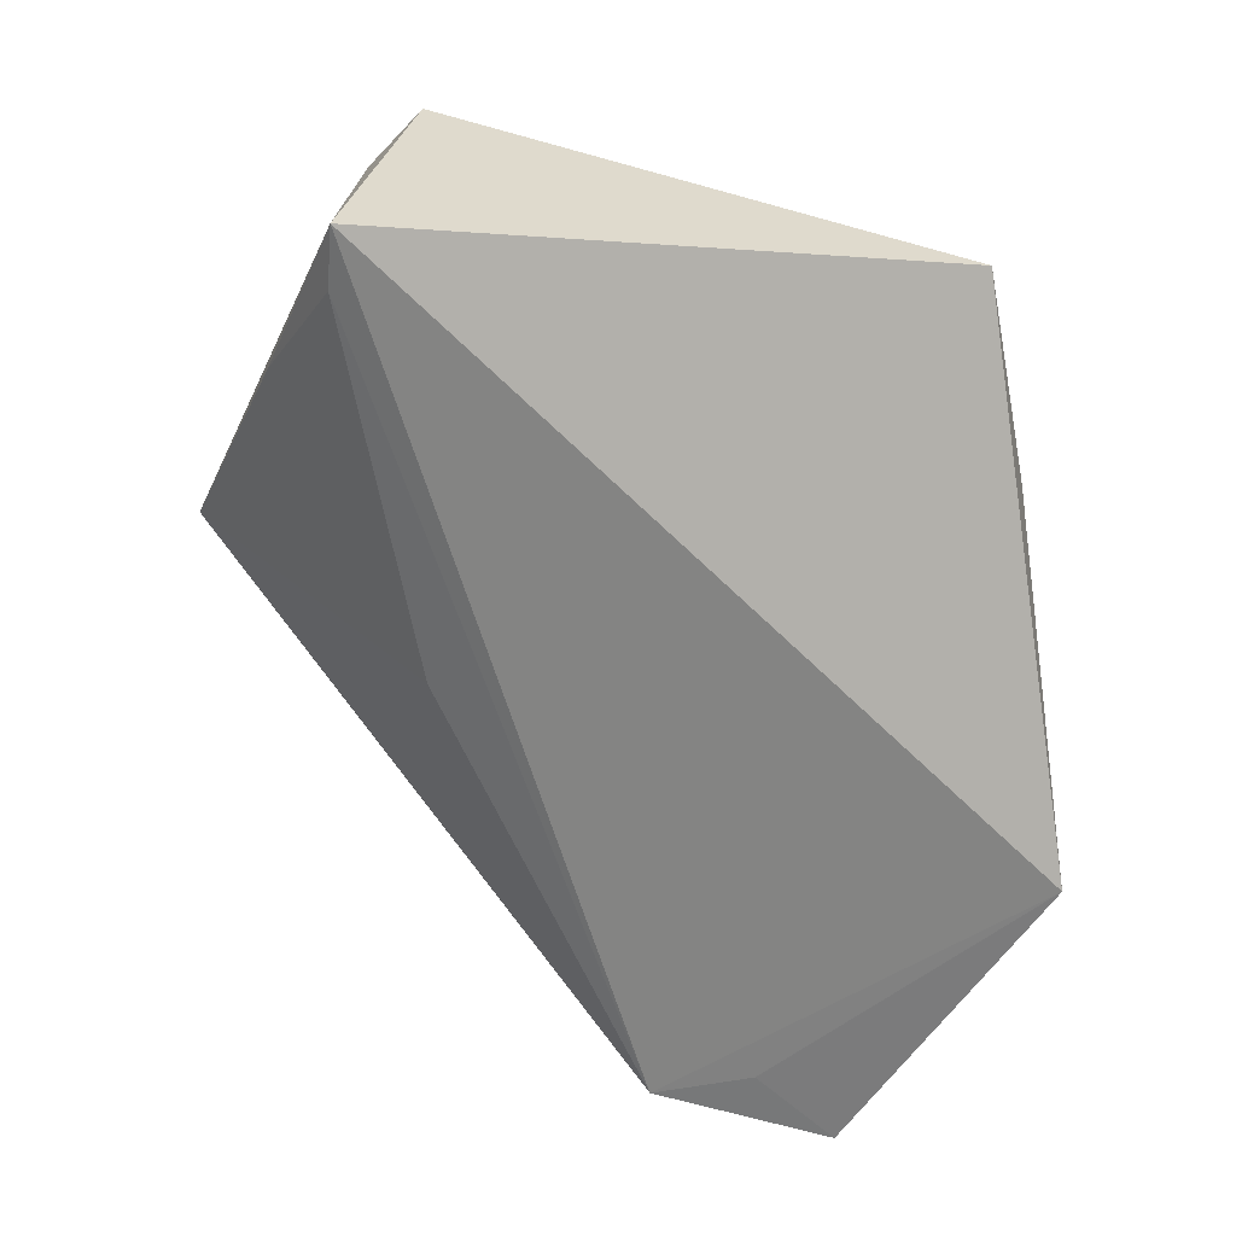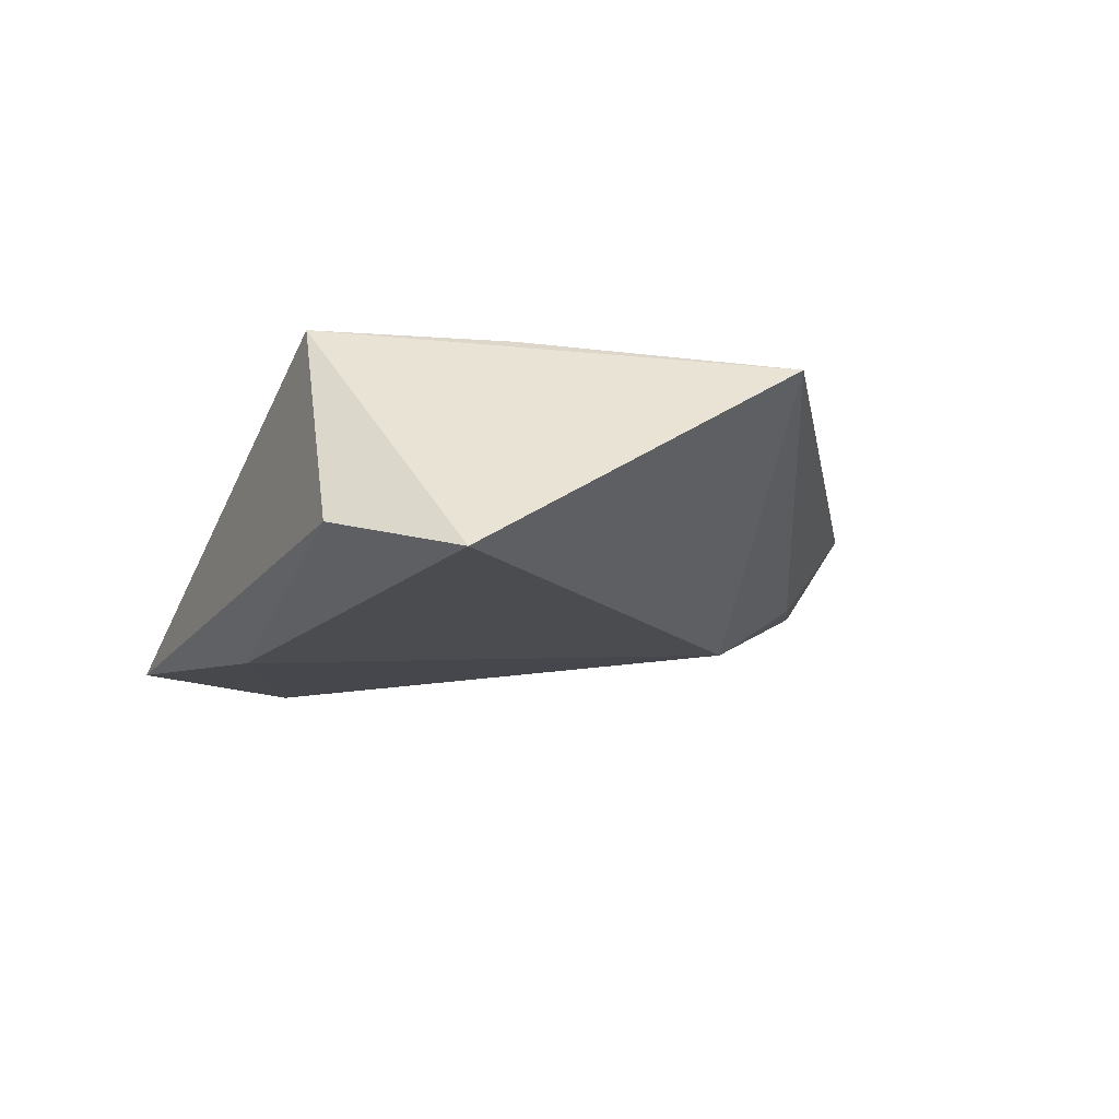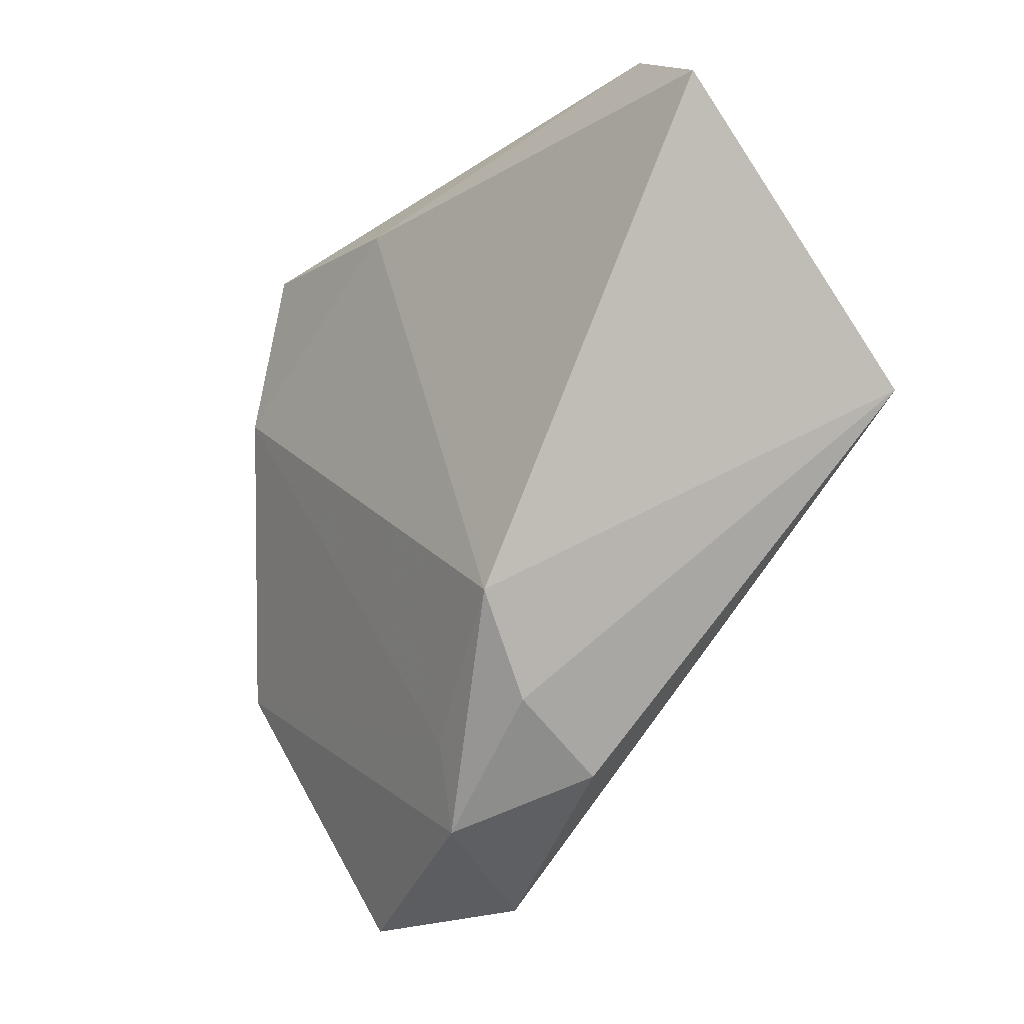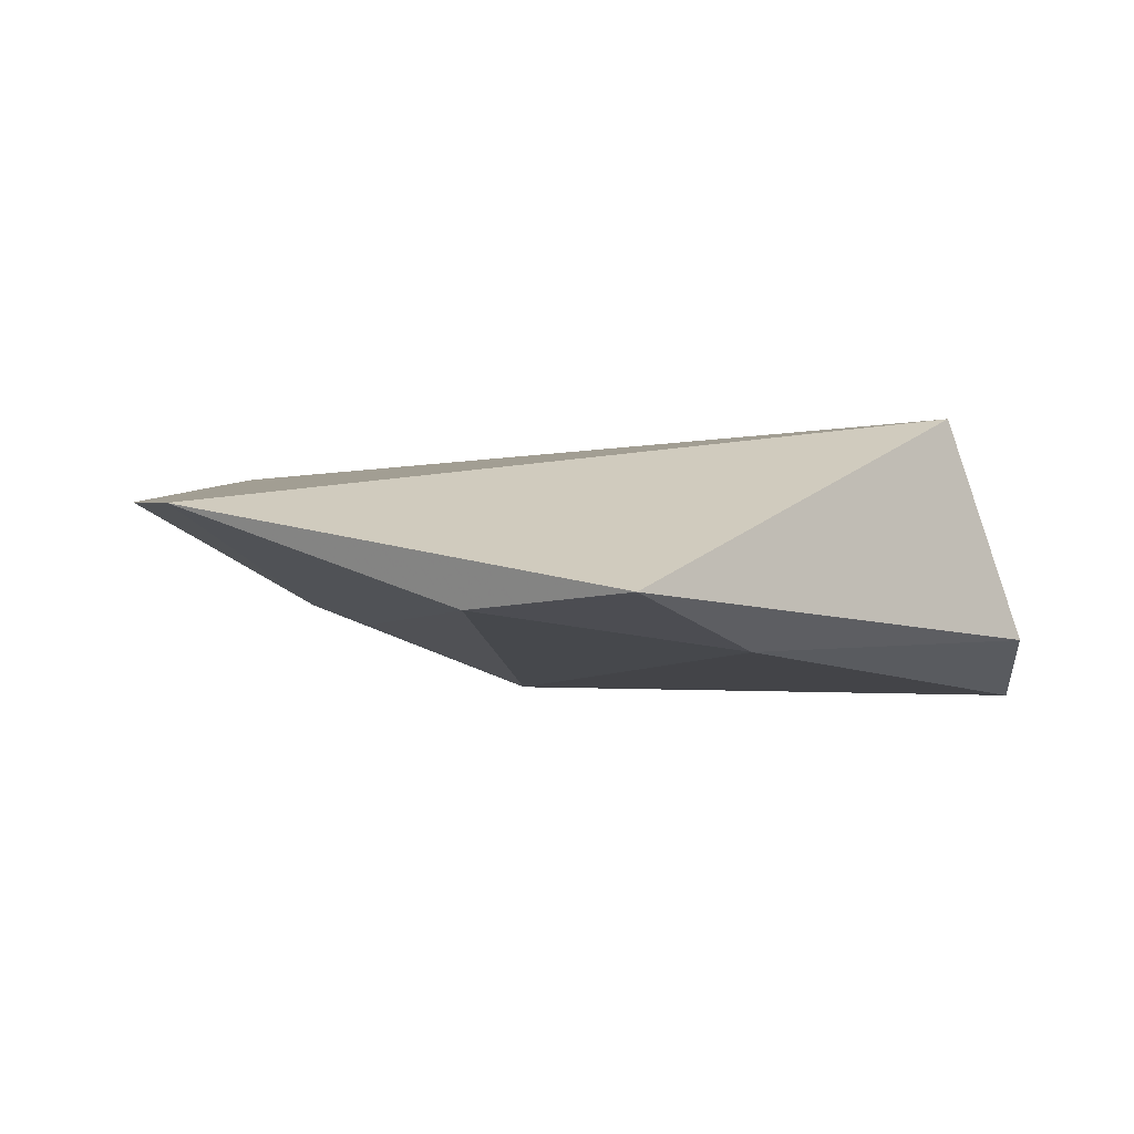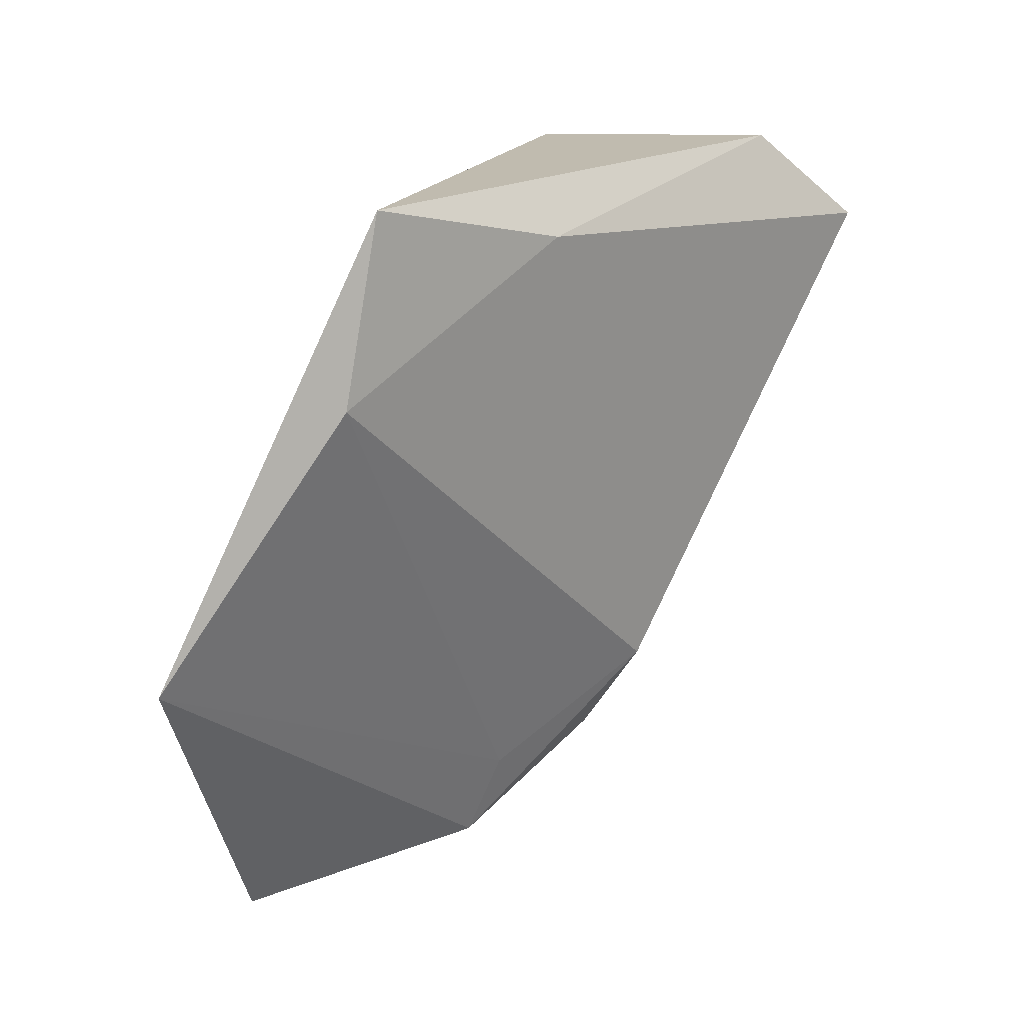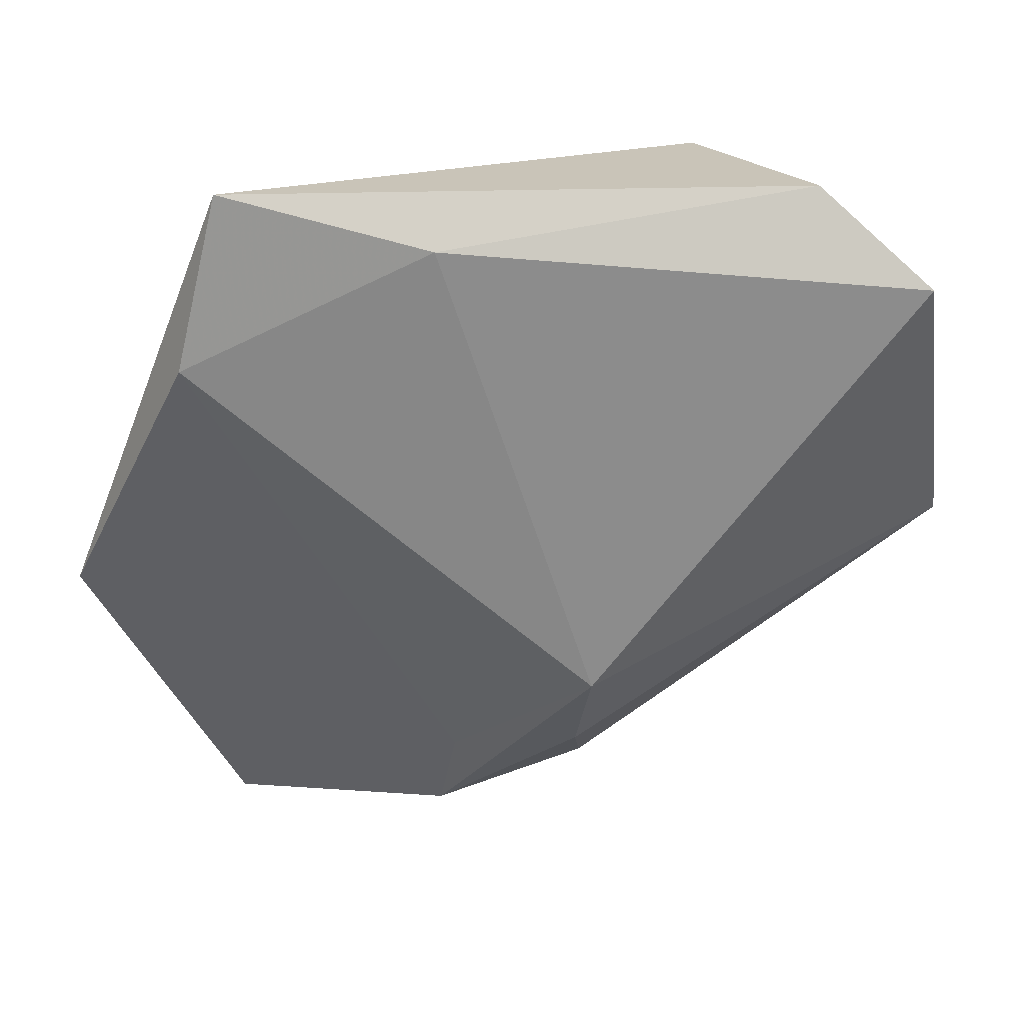
<metadata>
{"format":"obj","ext":"obj","renderer":"f3d","projection":"perspective","resolution":1024,"background":"white","views":[{"elev":30.9,"azim":38.7,"up":"+Y"},{"elev":-16.2,"azim":-115.8,"up":"+Z"},{"elev":-26.9,"azim":-132.1,"up":"+Y"},{"elev":-10.4,"azim":135.4,"up":"+Z"},{"elev":18.4,"azim":133.7,"up":"+Y"},{"elev":23.1,"azim":178.5,"up":"+Y"}]}
</metadata>
<code>
v 0.02137 -0.05315 0.01645
v 0.04429 0.01791 -0.01349
v -0.005847 -0.04479 0.004688
v 0.03899 0.0399 -0.01345
v 0.04156 -0.05285 0.01005
v -0.004728 -0.03718 -0.005862
v 0.06103 -0.0159 0.001424
v -0.05385 -0.009755 0.007739
v -0.03399 0.01723 0.01366
v 0.0131 0.03365 -0.01668
v -0.02042 0.03848 0.01635
v -0.04631 0.02829 -0.0161
v 0.01342 -0.04853 -0.001483
v -0.006355 -0.02547 -0.01364
v 0.01143 -0.03806 -0.005303
v -0.03273 0.0399 -0.01112
v -0.0212 0.03088 0.01645
v 0.03272 -0.04737 0.01264
v -0.02643 -0.02483 0.01129
v -0.0096 -0.01214 0.01645
f 11 12 8
f 7 4 11
f 11 4 16
f 16 12 11
f 1 7 11
f 14 8 12
f 5 7 18
f 18 1 5
f 7 1 18
f 13 7 5
f 5 1 13
f 10 14 12
f 10 16 4
f 12 16 10
f 4 7 2
f 2 10 4
f 14 10 2
f 11 8 9
f 8 20 9
f 8 1 19
f 19 20 8
f 1 20 19
f 3 1 8
f 3 13 1
f 15 13 14
f 14 2 15
f 7 13 15
f 15 2 7
f 11 9 17
f 17 9 20
f 17 1 11
f 17 20 1
f 14 13 6
f 13 3 6
f 8 14 6
f 6 3 8

</code>
